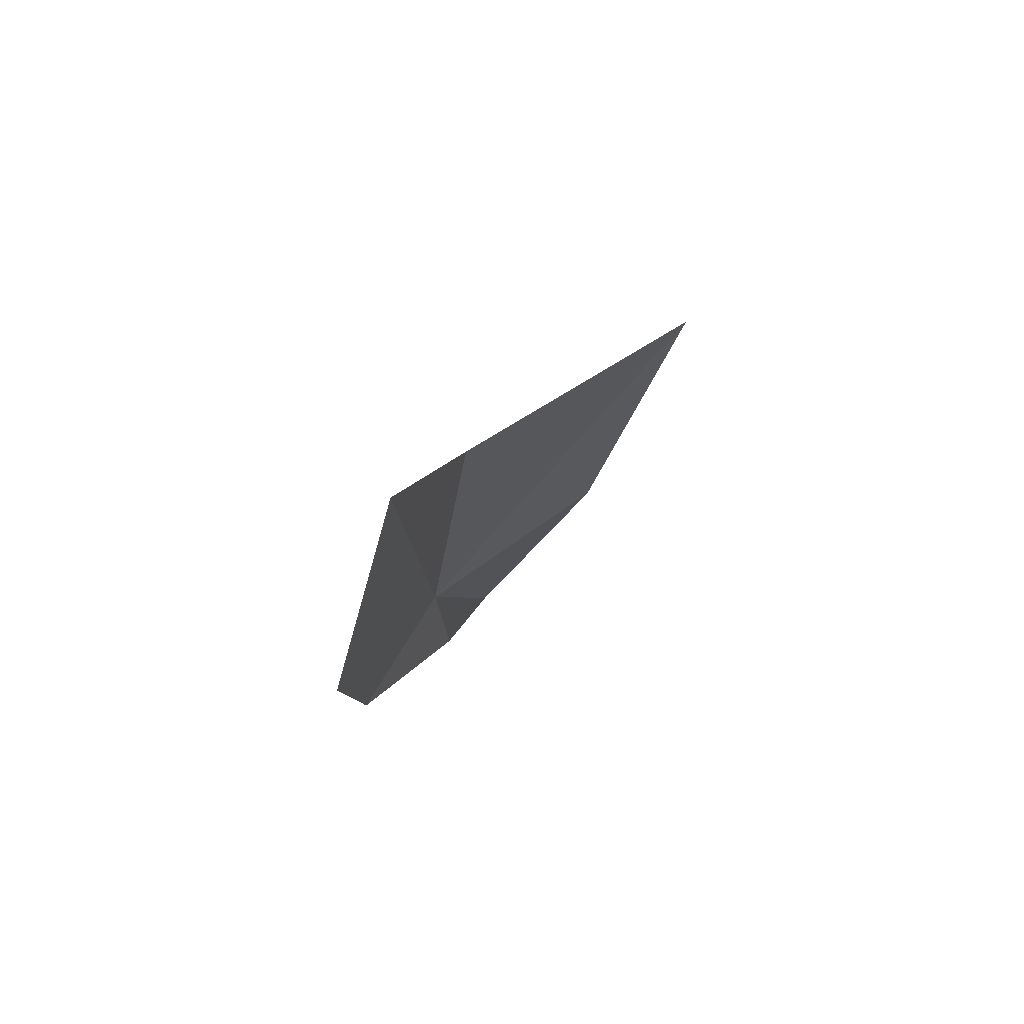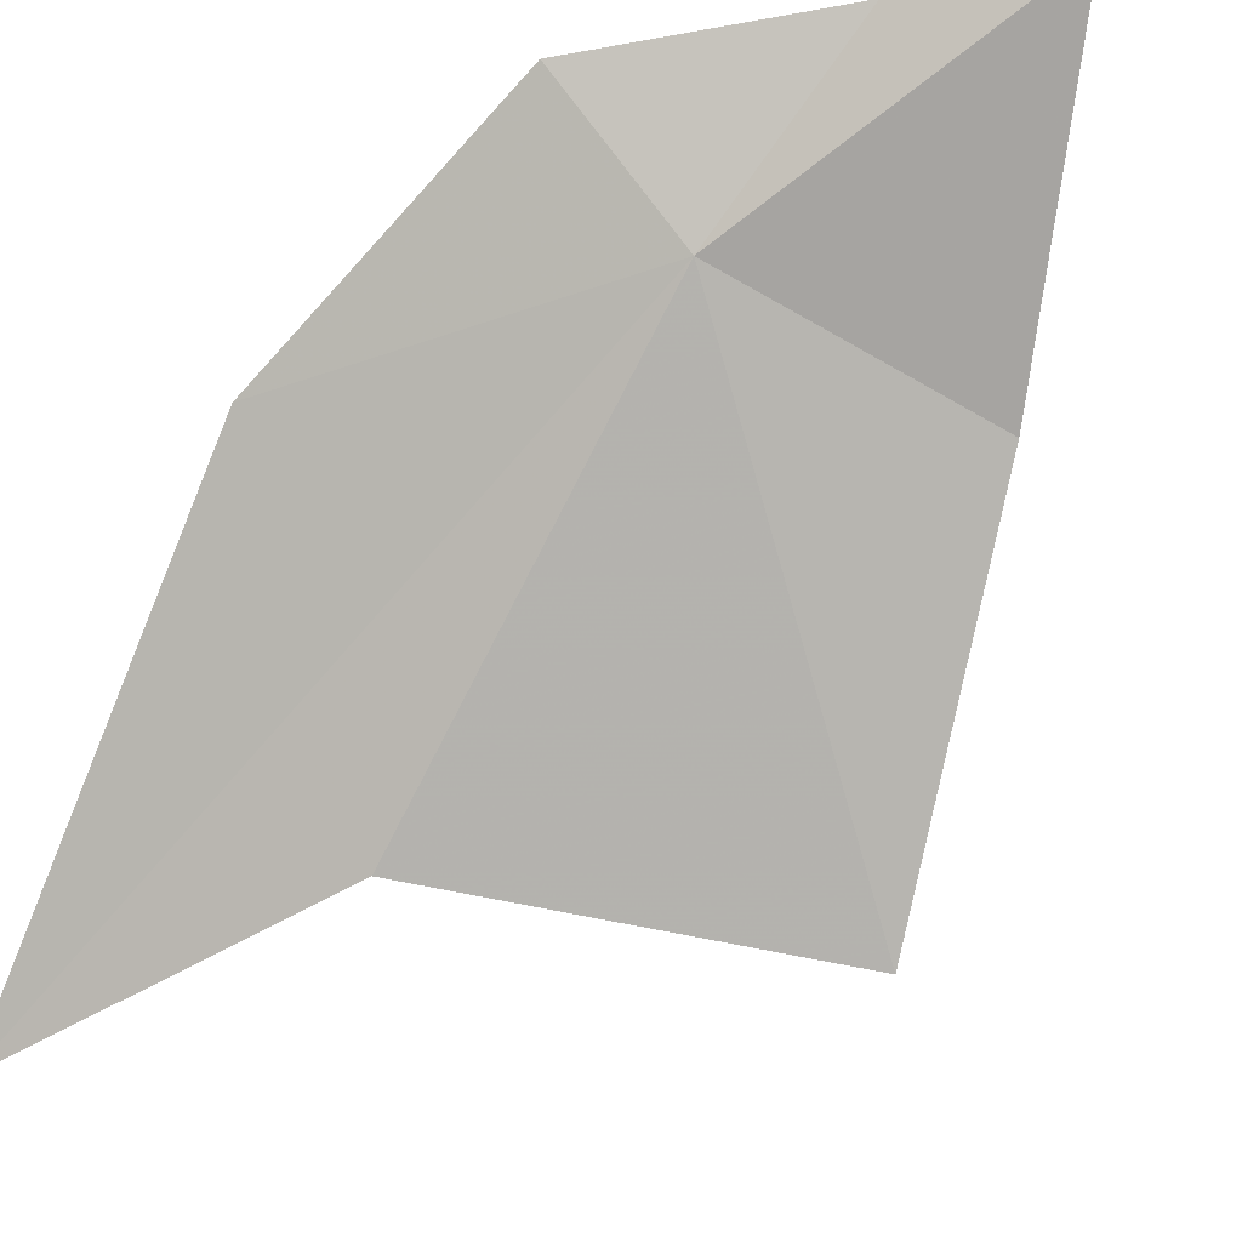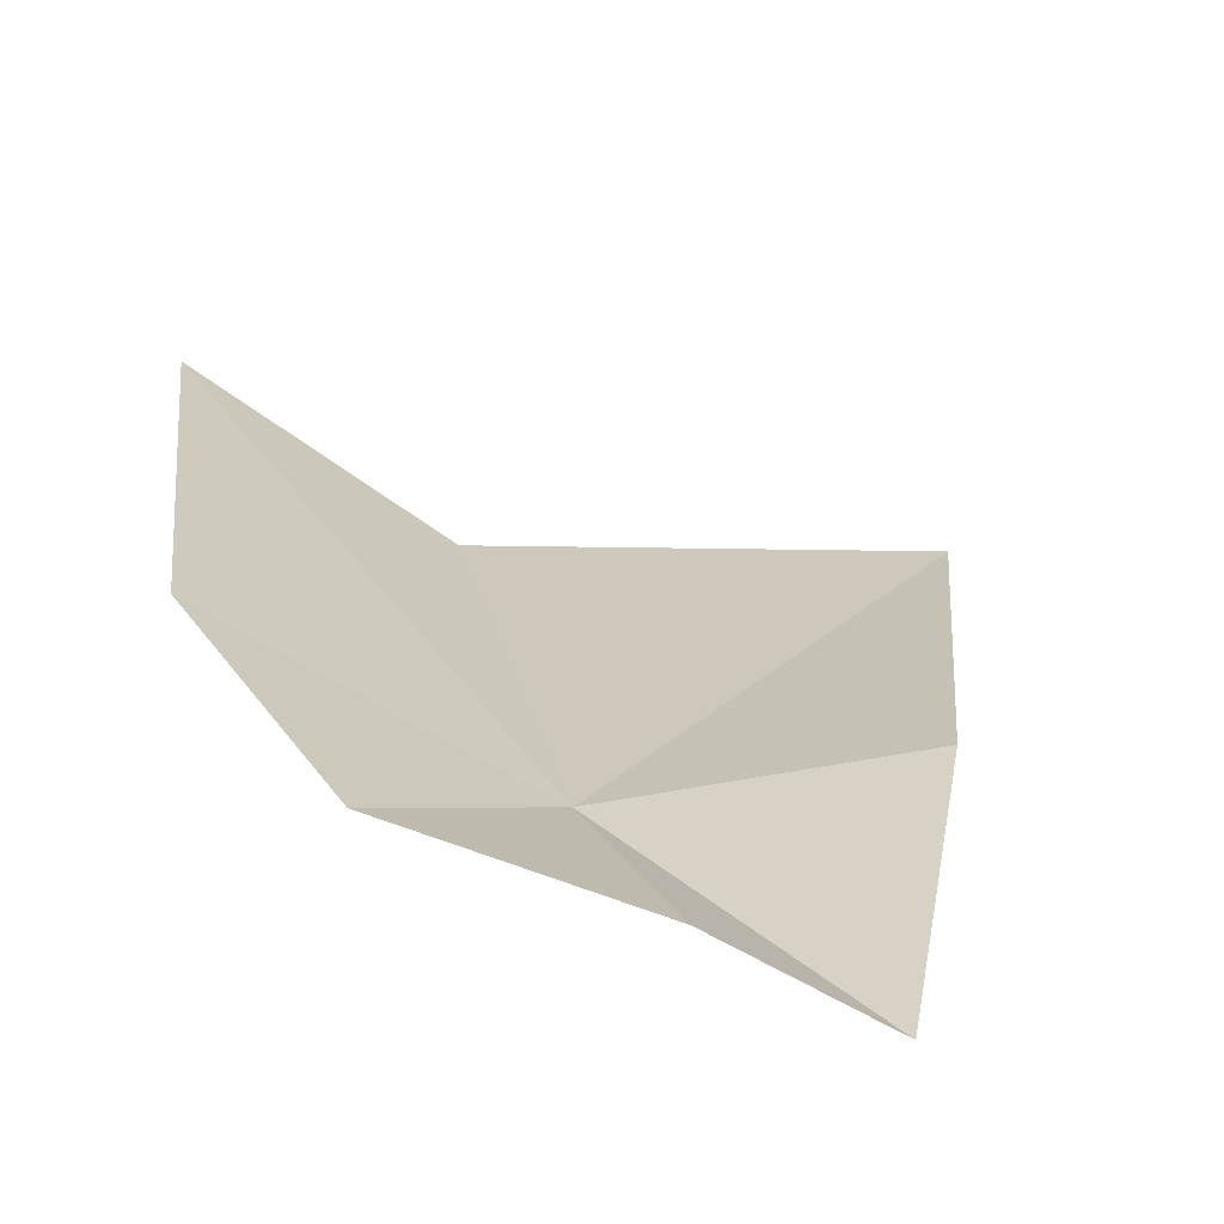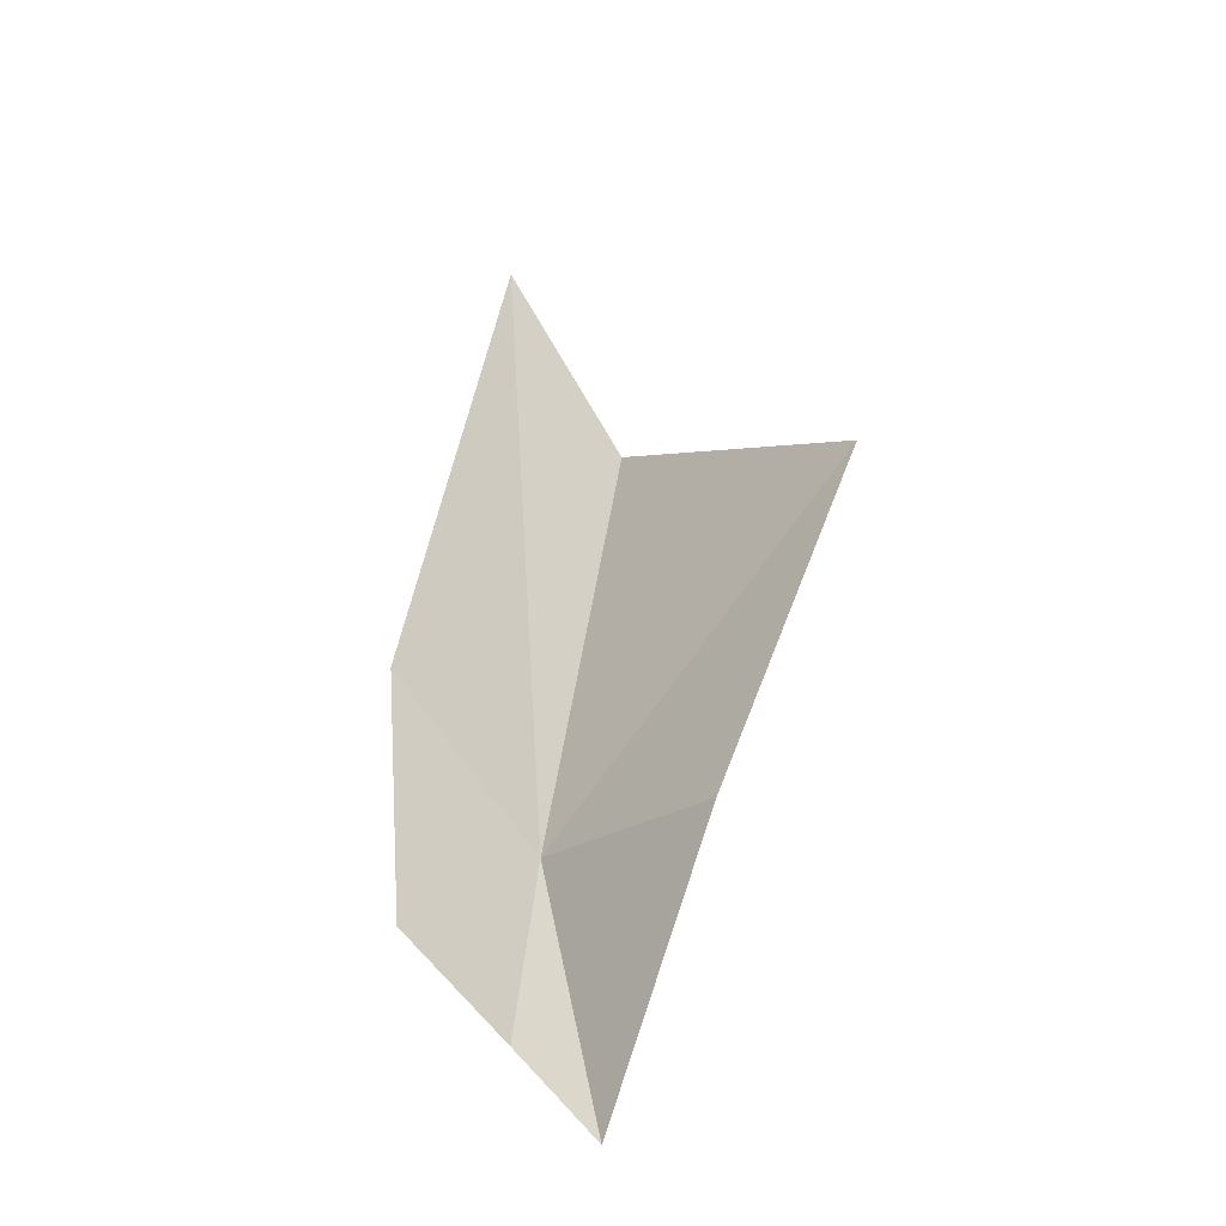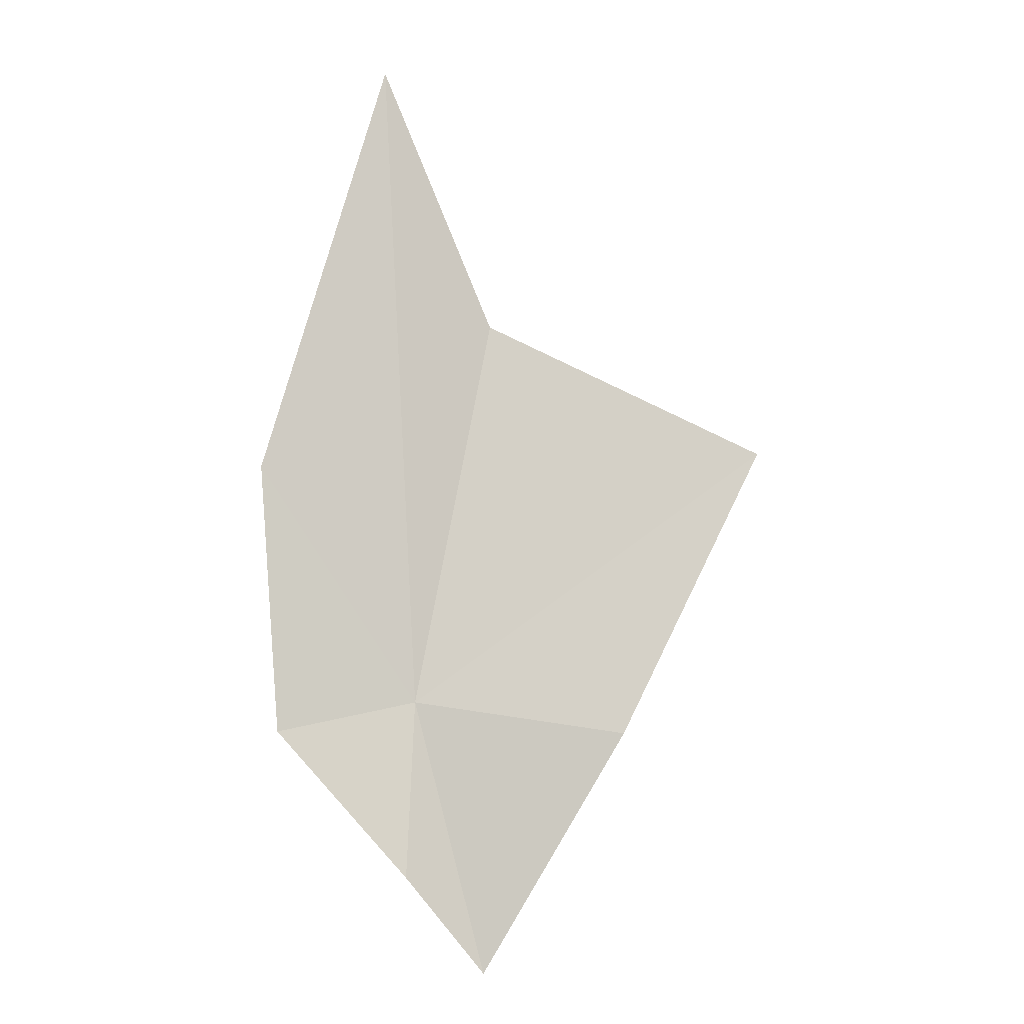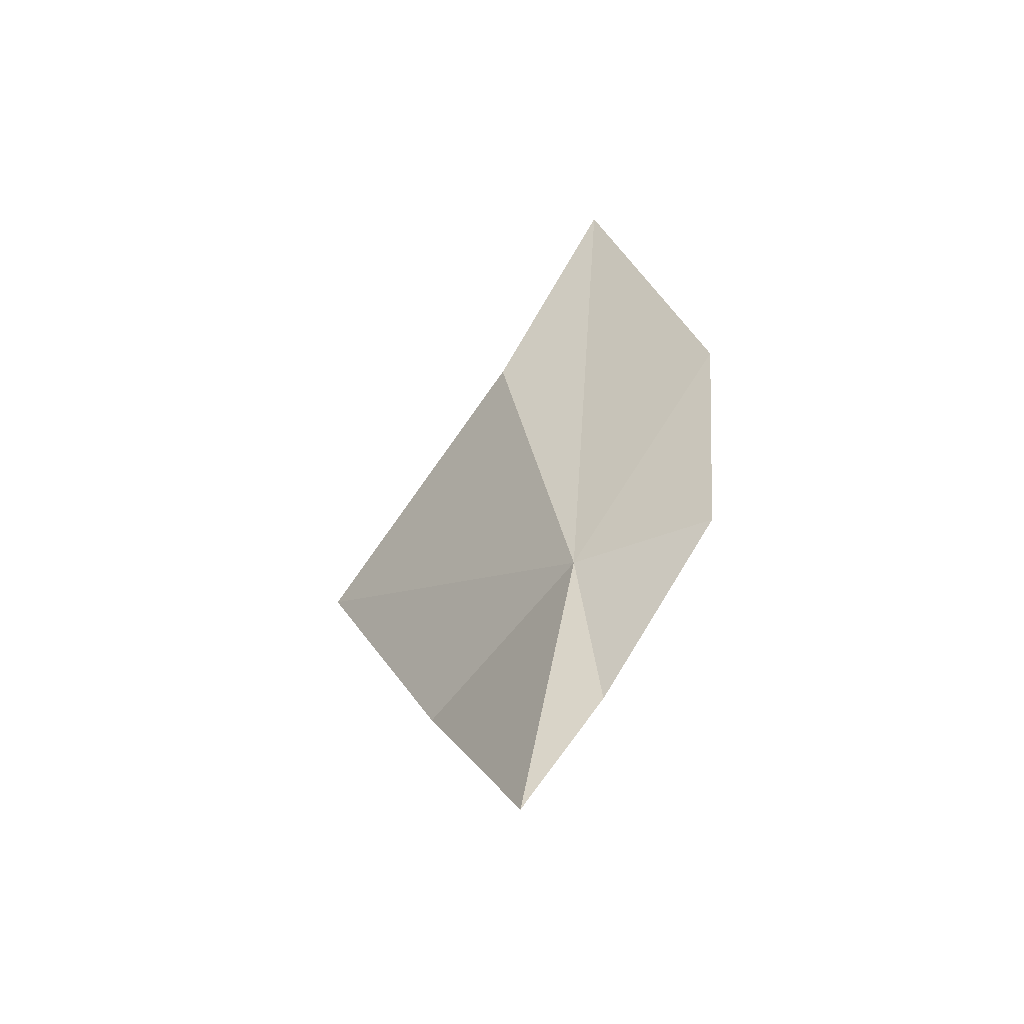
<metadata>
{"format":"obj","ext":"obj","renderer":"f3d","projection":"perspective","resolution":1024,"background":"white","views":[{"elev":77.3,"azim":140.4,"up":"+Z"},{"elev":-76.9,"azim":141.9,"up":"+Y"},{"elev":25.1,"azim":158.3,"up":"+Y"},{"elev":-34.0,"azim":-134.8,"up":"+Z"},{"elev":-7.6,"azim":-177.2,"up":"+Z"},{"elev":-54.0,"azim":47.8,"up":"+Z"}]}
</metadata>
<code>
v 15.46 25.37 -14.45
v 15.49 25.5 -15.4
v 15.08 25.35 -15.91
v 14.31 25.44 -14.62
v 13.55 25.29 -13.06
v 15.64 25.5 -10.89
v 15.05 25.25 -12.31
v 16.18 25.6 -14.61
v 16.29 25.64 -13.17
f 1 3 2
f 1 5 4
f 1 4 3
f 1 6 7
f 1 2 8
f 1 8 9
f 1 9 6
f 1 7 5

</code>
